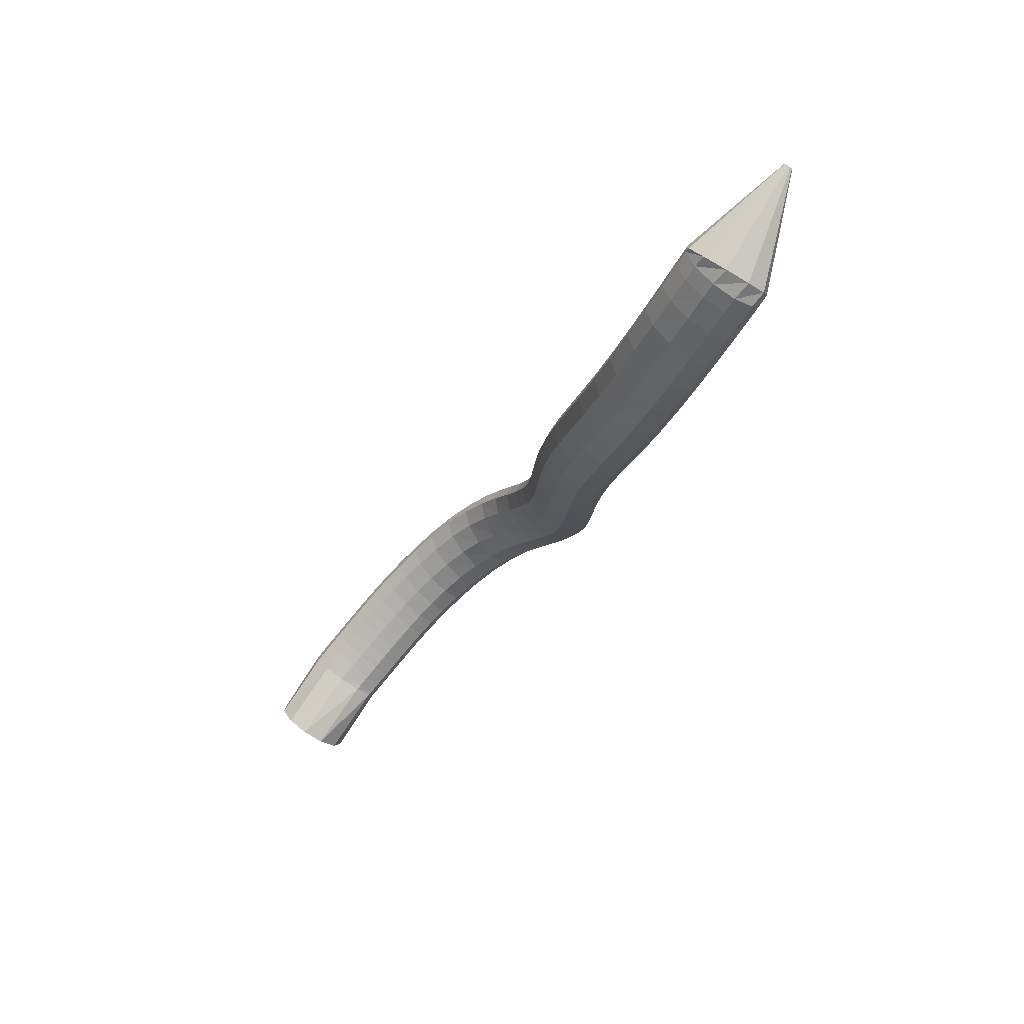
<metadata>
{"format":"obj","ext":"obj","renderer":"f3d","projection":"perspective","resolution":1024,"background":"white","views":[{"elev":-69.1,"azim":35.5,"up":"+Y"}]}
</metadata>
<code>
g tube1
v 162.9 146.9 97.69
v 163.8 147 95.04
v 164.4 148.5 92.77
v 164.4 151.1 91.59
v 163.9 153.8 91.88
v 162.9 155.9 93.54
v 161.9 156.6 96.05
v 161.1 155.8 98.61
v 160.7 153.6 100.4
v 161 150.9 100.9
v 161.8 148.4 99.86
v 162.9 146.9 97.69
v 171.2 150.7 100.1
v 172.2 150.4 97.57
v 172.8 150.9 95.6
v 172.9 152.2 94.83
v 172.4 153.7 95.5
v 171.5 155 97.39
v 170.4 155.7 99.91
v 169.6 155.6 102.3
v 169.2 154.7 103.7
v 169.5 153.3 103.7
v 170.2 151.8 102.4
v 171.2 150.7 100.1
v 172.3 150.9 100.3
v 173 150.6 97.73
v 173.4 151.1 95.71
v 173.3 152.3 94.91
v 172.9 153.8 95.6
v 172.1 155.2 97.56
v 171.3 155.9 100.2
v 170.7 155.8 102.6
v 170.5 154.9 104
v 170.8 153.5 104.1
v 171.5 152 102.7
v 172.3 150.9 100.3
v 173.7 151.2 100.7
v 174.5 150.9 98.12
v 174.9 151.4 96.09
v 174.9 152.6 95.3
v 174.4 154.1 96
v 173.7 155.5 97.96
v 172.9 156.2 100.6
v 172.3 156.1 103
v 172.1 155.2 104.4
v 172.3 153.8 104.5
v 173 152.3 103.1
v 173.7 151.2 100.7
v 175.6 151.5 101.2
v 176.3 151.1 98.6
v 176.8 151.7 96.58
v 176.8 152.9 95.8
v 176.4 154.4 96.49
v 175.7 155.8 98.45
v 174.9 156.5 101.1
v 174.3 156.4 103.5
v 174 155.5 104.9
v 174.2 154.1 105
v 174.8 152.6 103.6
v 175.6 151.5 101.2
v 177.5 151.7 101.7
v 178.3 151.4 99.12
v 178.7 151.9 97.11
v 178.8 153.1 96.33
v 178.4 154.7 97.03
v 177.8 156 98.99
v 177 156.8 101.6
v 176.4 156.7 104
v 176.1 155.8 105.5
v 176.2 154.4 105.5
v 176.8 152.9 104.1
v 177.5 151.7 101.7
v 179.5 151.9 102.3
v 180.2 151.6 99.64
v 180.7 152.1 97.63
v 180.8 153.3 96.86
v 180.5 154.9 97.57
v 179.8 156.2 99.54
v 179.1 157 102.1
v 178.4 156.9 104.5
v 178.1 156 106
v 178.3 154.6 106
v 178.8 153.1 104.6
v 179.5 151.9 102.3
v 181.5 152.1 102.8
v 182.2 151.7 100.2
v 182.6 152.2 98.15
v 182.8 153.5 97.38
v 182.5 155 98.1
v 181.9 156.4 100.1
v 181.1 157.2 102.7
v 180.5 157.1 105.1
v 180.2 156.2 106.5
v 180.3 154.8 106.6
v 180.8 153.2 105.2
v 181.5 152.1 102.8
v 183.5 152.2 103.3
v 184.2 151.8 100.7
v 184.6 152.3 98.66
v 184.8 153.6 97.9
v 184.6 155.1 98.63
v 184 156.5 100.6
v 183.3 157.3 103.2
v 182.7 157.2 105.6
v 182.4 156.3 107.1
v 182.5 154.9 107.1
v 182.9 153.4 105.7
v 183.5 152.2 103.3
v 185.7 152.2 103.9
v 186.4 151.9 101.2
v 186.8 152.3 99.21
v 187 153.6 98.45
v 186.9 155.1 99.2
v 186.5 156.5 101.2
v 185.9 157.3 103.8
v 185.3 157.3 106.3
v 184.9 156.4 107.7
v 184.9 154.9 107.7
v 185.2 153.4 106.3
v 185.7 152.2 103.9
v 188.3 152.1 104.5
v 188.9 151.7 101.8
v 189.4 152.2 99.81
v 189.7 153.4 99.07
v 189.7 155 99.83
v 189.3 156.4 101.9
v 188.8 157.2 104.5
v 188.2 157.1 106.9
v 187.8 156.2 108.4
v 187.7 154.8 108.4
v 187.9 153.3 106.9
v 188.3 152.1 104.5
v 191.3 151.7 105.1
v 191.8 151.3 102.5
v 192.3 151.8 100.5
v 192.7 153 99.73
v 192.8 154.6 100.5
v 192.6 155.9 102.6
v 192.2 156.7 105.3
v 191.7 156.7 107.7
v 191.2 155.8 109.1
v 191 154.4 109.1
v 191 152.9 107.6
v 191.3 151.7 105.1
v 194.6 151 105.8
v 195 150.6 103.1
v 195.5 151.1 101.1
v 196 152.3 100.4
v 196.3 153.8 101.2
v 196.3 155.1 103.3
v 196 155.9 106
v 195.5 155.8 108.5
v 194.9 154.9 109.9
v 194.6 153.5 109.8
v 194.4 152.1 108.3
v 194.6 151 105.8
v 197.9 149.8 106.3
v 198.2 149.5 103.7
v 198.8 150 101.7
v 199.4 151.2 101
v 199.9 152.6 101.9
v 200 153.8 104
v 199.9 154.5 106.8
v 199.4 154.4 109.2
v 198.8 153.5 110.6
v 198.2 152.2 110.5
v 197.9 150.8 108.9
v 197.9 149.8 106.3
v 201.1 148.1 106.8
v 201.4 147.9 104.1
v 202 148.5 102.1
v 202.7 149.5 101.5
v 203.4 150.8 102.5
v 203.8 151.9 104.7
v 203.7 152.5 107.4
v 203.2 152.3 109.9
v 202.5 151.5 111.2
v 201.8 150.2 111
v 201.2 149 109.4
v 201.1 148.1 106.8
v 204 146 107.1
v 204.3 145.8 104.4
v 205.1 146.4 102.5
v 206 147.3 101.9
v 206.8 148.5 103
v 207.3 149.4 105.2
v 207.2 149.8 108
v 206.7 149.6 110.4
v 205.9 148.8 111.7
v 204.9 147.7 111.5
v 204.3 146.7 109.8
v 204 146 107.1
v 206.7 143.3 107.5
v 207.1 143.2 104.8
v 208 143.6 102.9
v 209 144.5 102.4
v 210 145.5 103.5
v 210.5 146.3 105.8
v 210.4 146.6 108.6
v 209.7 146.4 111
v 208.7 145.7 112.2
v 207.7 144.8 111.9
v 206.9 143.9 110.1
v 206.7 143.3 107.5
v 209.1 140.1 107.9
v 209.6 139.9 105.2
v 210.6 140.3 103.4
v 211.8 141 102.9
v 212.8 141.9 104.1
v 213.3 142.6 106.4
v 213.1 143 109.2
v 212.3 142.9 111.5
v 211.1 142.4 112.7
v 210 141.5 112.4
v 209.3 140.7 110.6
v 209.1 140.1 107.9
v 211.3 136.5 108.6
v 211.9 136.3 105.9
v 213 136.5 104.1
v 214.3 137.1 103.8
v 215.3 137.9 104.9
v 215.7 138.7 107.2
v 215.4 139.2 110
v 214.5 139.2 112.3
v 213.2 138.8 113.5
v 212.1 138 113.1
v 211.3 137.2 111.2
v 211.3 136.5 108.6
v 213.2 132.7 109.6
v 213.9 132.3 107
v 215.2 132.3 105.3
v 216.5 132.8 104.9
v 217.5 133.7 106.1
v 217.8 134.6 108.4
v 217.4 135.2 111.1
v 216.4 135.4 113.4
v 215.1 135.1 114.4
v 213.9 134.4 114
v 213.2 133.5 112.2
v 213.2 132.7 109.6
v 215 128.8 111
v 215.8 128.2 108.5
v 217.1 128.1 106.8
v 218.4 128.5 106.4
v 219.4 129.4 107.6
v 219.7 130.4 109.8
v 219.2 131.2 112.5
v 218.1 131.6 114.7
v 216.7 131.4 115.8
v 215.5 130.7 115.3
v 214.9 129.8 113.6
v 215 128.8 111
v 216.7 124.8 112.7
v 217.6 124 110.2
v 218.9 123.8 108.6
v 220.2 124.3 108.3
v 221.2 125.2 109.4
v 221.4 126.3 111.6
v 220.9 127.2 114.2
v 219.8 127.7 116.4
v 218.4 127.6 117.4
v 217.2 126.9 117
v 216.6 125.9 115.2
v 216.7 124.8 112.7
v 218.4 120.7 114.7
v 219.3 119.9 112.2
v 220.7 119.7 110.6
v 222 120.1 110.2
v 223 121.1 111.4
v 223.2 122.2 113.6
v 222.6 123.2 116.1
v 221.4 123.8 118.3
v 220 123.7 119.3
v 218.9 122.9 118.9
v 218.3 121.8 117.1
v 218.4 120.7 114.7
v 220.3 116.6 116.7
v 221.2 115.8 114.3
v 222.5 115.6 112.6
v 223.8 116 112.3
v 224.8 117 113.4
v 225 118.2 115.6
v 224.4 119.2 118.1
v 223.2 119.7 120.3
v 221.8 119.6 121.3
v 220.7 118.8 120.9
v 220.1 117.7 119.2
v 220.3 116.6 116.7
v 222.3 112.4 118.8
v 223.1 111.6 116.3
v 224.4 111.5 114.6
v 225.8 112 114.3
v 226.7 113 115.4
v 226.9 114.1 117.6
v 226.3 115.1 120.2
v 225.2 115.6 122.3
v 223.8 115.4 123.4
v 222.7 114.6 123
v 222.1 113.5 121.3
v 222.3 112.4 118.8
v 224.5 108.2 120.7
v 225.3 107.5 118.2
v 226.6 107.5 116.5
v 227.9 108 116.1
v 228.8 109 117.2
v 229 110.2 119.4
v 228.5 111.1 122
v 227.4 111.4 124.2
v 226 111.2 125.3
v 224.9 110.4 124.9
v 224.3 109.2 123.2
v 224.5 108.2 120.7
v 227 104.1 122.5
v 227.8 103.5 120
v 229 103.5 118.2
v 230.2 104.2 117.8
v 231.1 105.2 118.9
v 231.3 106.3 121.1
v 230.8 107.2 123.8
v 229.8 107.5 126
v 228.5 107.1 127.1
v 227.4 106.3 126.8
v 226.8 105.1 125.1
v 227 104.1 122.5
v 229.8 100.2 124.3
v 230.5 99.59 121.7
v 231.7 99.68 119.9
v 232.9 100.4 119.5
v 233.7 101.5 120.6
v 233.9 102.6 122.8
v 233.4 103.5 125.4
v 232.4 103.7 127.7
v 231.2 103.3 128.8
v 230.1 102.4 128.5
v 229.6 101.2 126.8
v 229.8 100.2 124.3
v 232.8 96.37 126
v 233.6 95.81 123.5
v 234.8 95.93 121.7
v 235.9 96.7 121.2
v 236.7 97.86 122.3
v 236.8 99.06 124.4
v 236.3 99.91 127.1
v 235.3 100.1 129.3
v 234.1 99.68 130.5
v 233.1 98.67 130.2
v 232.6 97.44 128.5
v 232.8 96.37 126
v 236.1 92.76 127.9
v 236.9 92.18 125.3
v 238.1 92.31 123.5
v 239.2 93.13 123.1
v 239.9 94.36 124.1
v 240 95.62 126.2
v 239.4 96.5 128.8
v 238.4 96.74 131.1
v 237.2 96.24 132.3
v 236.3 95.17 132
v 235.9 93.88 130.4
v 236.1 92.76 127.9
v 239.6 89.37 129.8
v 240.5 88.77 127.3
v 241.6 88.92 125.5
v 242.7 89.79 125
v 243.3 91.09 126
v 243.3 92.41 128.1
v 242.7 93.33 130.7
v 241.7 93.56 132.9
v 240.5 93.03 134.1
v 239.6 91.9 133.9
v 239.3 90.54 132.3
v 239.6 89.37 129.8
v 243.2 86.33 131.8
v 244.1 85.72 129.3
v 245.3 85.9 127.5
v 246.3 86.83 127
v 246.8 88.19 127.9
v 246.7 89.57 130
v 246.1 90.52 132.5
v 245 90.74 134.8
v 243.9 90.16 136
v 243.1 88.97 135.8
v 242.9 87.54 134.2
v 243.2 86.33 131.8
v 246.9 83.79 133.7
v 247.8 83.19 131.2
v 248.9 83.41 129.4
v 249.8 84.39 128.9
v 250.3 85.81 129.8
v 250.1 87.23 131.8
v 249.4 88.19 134.3
v 248.3 88.39 136.6
v 247.3 87.77 137.8
v 246.6 86.52 137.7
v 246.4 85.04 136.1
v 246.9 83.79 133.7
v 250.2 81.86 135.4
v 251.1 81.26 132.9
v 252.2 81.52 131.1
v 253.1 82.54 130.5
v 253.4 84.01 131.4
v 253.2 85.46 133.4
v 252.4 86.42 135.9
v 251.4 86.6 138.2
v 250.4 85.93 139.4
v 249.7 84.63 139.3
v 249.7 83.11 137.8
v 250.2 81.86 135.4
v 252.9 80.53 136.8
v 253.8 79.95 134.3
v 254.9 80.23 132.4
v 255.7 81.28 131.8
v 256 82.78 132.7
v 255.7 84.24 134.7
v 254.9 85.2 137.2
v 253.8 85.36 139.4
v 252.9 84.66 140.7
v 252.3 83.33 140.6
v 252.3 81.79 139.1
v 252.9 80.53 136.8
v 254.6 79.76 137.6
v 255.6 79.19 135.1
v 256.6 79.48 133.3
v 257.4 80.55 132.7
v 257.6 82.06 133.5
v 257.3 83.53 135.5
v 256.5 84.48 138
v 255.4 84.63 140.2
v 254.5 83.92 141.5
v 254 82.57 141.4
v 254 81.03 139.9
v 254.6 79.76 137.6
v 256.6 79.32 138.2
v 257.7 79.06 135.7
v 258.4 79.64 133.8
v 258.4 80.87 133
v 257.8 82.36 133.6
v 256.7 83.63 135.5
v 255.5 84.29 137.9
v 254.6 84.12 140.2
v 254.2 83.18 141.6
v 254.5 81.76 141.7
v 255.4 80.32 140.4
v 256.6 79.32 138.2
v 267.6 84.54 142.3
v 267.7 84.51 142.1
v 267.8 84.57 141.9
v 267.8 84.7 141.8
v 267.7 84.84 141.8
v 267.6 84.97 142
v 267.5 85.03 142.3
v 267.4 85.01 142.5
v 267.4 84.92 142.6
v 267.4 84.78 142.7
v 267.5 84.63 142.5
v 267.6 84.54 142.3
f 1 2 14
f 14 13 1
f 2 3 15
f 15 14 2
f 3 4 16
f 16 15 3
f 4 5 17
f 17 16 4
f 5 6 18
f 18 17 5
f 6 7 19
f 19 18 6
f 7 8 20
f 20 19 7
f 8 9 21
f 21 20 8
f 9 10 22
f 22 21 9
f 10 11 23
f 23 22 10
f 11 12 24
f 24 23 11
f 13 14 26
f 26 25 13
f 14 15 27
f 27 26 14
f 15 16 28
f 28 27 15
f 16 17 29
f 29 28 16
f 17 18 30
f 30 29 17
f 18 19 31
f 31 30 18
f 19 20 32
f 32 31 19
f 20 21 33
f 33 32 20
f 21 22 34
f 34 33 21
f 22 23 35
f 35 34 22
f 23 24 36
f 36 35 23
f 25 26 38
f 38 37 25
f 26 27 39
f 39 38 26
f 27 28 40
f 40 39 27
f 28 29 41
f 41 40 28
f 29 30 42
f 42 41 29
f 30 31 43
f 43 42 30
f 31 32 44
f 44 43 31
f 32 33 45
f 45 44 32
f 33 34 46
f 46 45 33
f 34 35 47
f 47 46 34
f 35 36 48
f 48 47 35
f 37 38 50
f 50 49 37
f 38 39 51
f 51 50 38
f 39 40 52
f 52 51 39
f 40 41 53
f 53 52 40
f 41 42 54
f 54 53 41
f 42 43 55
f 55 54 42
f 43 44 56
f 56 55 43
f 44 45 57
f 57 56 44
f 45 46 58
f 58 57 45
f 46 47 59
f 59 58 46
f 47 48 60
f 60 59 47
f 49 50 62
f 62 61 49
f 50 51 63
f 63 62 50
f 51 52 64
f 64 63 51
f 52 53 65
f 65 64 52
f 53 54 66
f 66 65 53
f 54 55 67
f 67 66 54
f 55 56 68
f 68 67 55
f 56 57 69
f 69 68 56
f 57 58 70
f 70 69 57
f 58 59 71
f 71 70 58
f 59 60 72
f 72 71 59
f 61 62 74
f 74 73 61
f 62 63 75
f 75 74 62
f 63 64 76
f 76 75 63
f 64 65 77
f 77 76 64
f 65 66 78
f 78 77 65
f 66 67 79
f 79 78 66
f 67 68 80
f 80 79 67
f 68 69 81
f 81 80 68
f 69 70 82
f 82 81 69
f 70 71 83
f 83 82 70
f 71 72 84
f 84 83 71
f 73 74 86
f 86 85 73
f 74 75 87
f 87 86 74
f 75 76 88
f 88 87 75
f 76 77 89
f 89 88 76
f 77 78 90
f 90 89 77
f 78 79 91
f 91 90 78
f 79 80 92
f 92 91 79
f 80 81 93
f 93 92 80
f 81 82 94
f 94 93 81
f 82 83 95
f 95 94 82
f 83 84 96
f 96 95 83
f 85 86 98
f 98 97 85
f 86 87 99
f 99 98 86
f 87 88 100
f 100 99 87
f 88 89 101
f 101 100 88
f 89 90 102
f 102 101 89
f 90 91 103
f 103 102 90
f 91 92 104
f 104 103 91
f 92 93 105
f 105 104 92
f 93 94 106
f 106 105 93
f 94 95 107
f 107 106 94
f 95 96 108
f 108 107 95
f 97 98 110
f 110 109 97
f 98 99 111
f 111 110 98
f 99 100 112
f 112 111 99
f 100 101 113
f 113 112 100
f 101 102 114
f 114 113 101
f 102 103 115
f 115 114 102
f 103 104 116
f 116 115 103
f 104 105 117
f 117 116 104
f 105 106 118
f 118 117 105
f 106 107 119
f 119 118 106
f 107 108 120
f 120 119 107
f 109 110 122
f 122 121 109
f 110 111 123
f 123 122 110
f 111 112 124
f 124 123 111
f 112 113 125
f 125 124 112
f 113 114 126
f 126 125 113
f 114 115 127
f 127 126 114
f 115 116 128
f 128 127 115
f 116 117 129
f 129 128 116
f 117 118 130
f 130 129 117
f 118 119 131
f 131 130 118
f 119 120 132
f 132 131 119
f 121 122 134
f 134 133 121
f 122 123 135
f 135 134 122
f 123 124 136
f 136 135 123
f 124 125 137
f 137 136 124
f 125 126 138
f 138 137 125
f 126 127 139
f 139 138 126
f 127 128 140
f 140 139 127
f 128 129 141
f 141 140 128
f 129 130 142
f 142 141 129
f 130 131 143
f 143 142 130
f 131 132 144
f 144 143 131
f 133 134 146
f 146 145 133
f 134 135 147
f 147 146 134
f 135 136 148
f 148 147 135
f 136 137 149
f 149 148 136
f 137 138 150
f 150 149 137
f 138 139 151
f 151 150 138
f 139 140 152
f 152 151 139
f 140 141 153
f 153 152 140
f 141 142 154
f 154 153 141
f 142 143 155
f 155 154 142
f 143 144 156
f 156 155 143
f 145 146 158
f 158 157 145
f 146 147 159
f 159 158 146
f 147 148 160
f 160 159 147
f 148 149 161
f 161 160 148
f 149 150 162
f 162 161 149
f 150 151 163
f 163 162 150
f 151 152 164
f 164 163 151
f 152 153 165
f 165 164 152
f 153 154 166
f 166 165 153
f 154 155 167
f 167 166 154
f 155 156 168
f 168 167 155
f 157 158 170
f 170 169 157
f 158 159 171
f 171 170 158
f 159 160 172
f 172 171 159
f 160 161 173
f 173 172 160
f 161 162 174
f 174 173 161
f 162 163 175
f 175 174 162
f 163 164 176
f 176 175 163
f 164 165 177
f 177 176 164
f 165 166 178
f 178 177 165
f 166 167 179
f 179 178 166
f 167 168 180
f 180 179 167
f 169 170 182
f 182 181 169
f 170 171 183
f 183 182 170
f 171 172 184
f 184 183 171
f 172 173 185
f 185 184 172
f 173 174 186
f 186 185 173
f 174 175 187
f 187 186 174
f 175 176 188
f 188 187 175
f 176 177 189
f 189 188 176
f 177 178 190
f 190 189 177
f 178 179 191
f 191 190 178
f 179 180 192
f 192 191 179
f 181 182 194
f 194 193 181
f 182 183 195
f 195 194 182
f 183 184 196
f 196 195 183
f 184 185 197
f 197 196 184
f 185 186 198
f 198 197 185
f 186 187 199
f 199 198 186
f 187 188 200
f 200 199 187
f 188 189 201
f 201 200 188
f 189 190 202
f 202 201 189
f 190 191 203
f 203 202 190
f 191 192 204
f 204 203 191
f 193 194 206
f 206 205 193
f 194 195 207
f 207 206 194
f 195 196 208
f 208 207 195
f 196 197 209
f 209 208 196
f 197 198 210
f 210 209 197
f 198 199 211
f 211 210 198
f 199 200 212
f 212 211 199
f 200 201 213
f 213 212 200
f 201 202 214
f 214 213 201
f 202 203 215
f 215 214 202
f 203 204 216
f 216 215 203
f 205 206 218
f 218 217 205
f 206 207 219
f 219 218 206
f 207 208 220
f 220 219 207
f 208 209 221
f 221 220 208
f 209 210 222
f 222 221 209
f 210 211 223
f 223 222 210
f 211 212 224
f 224 223 211
f 212 213 225
f 225 224 212
f 213 214 226
f 226 225 213
f 214 215 227
f 227 226 214
f 215 216 228
f 228 227 215
f 217 218 230
f 230 229 217
f 218 219 231
f 231 230 218
f 219 220 232
f 232 231 219
f 220 221 233
f 233 232 220
f 221 222 234
f 234 233 221
f 222 223 235
f 235 234 222
f 223 224 236
f 236 235 223
f 224 225 237
f 237 236 224
f 225 226 238
f 238 237 225
f 226 227 239
f 239 238 226
f 227 228 240
f 240 239 227
f 229 230 242
f 242 241 229
f 230 231 243
f 243 242 230
f 231 232 244
f 244 243 231
f 232 233 245
f 245 244 232
f 233 234 246
f 246 245 233
f 234 235 247
f 247 246 234
f 235 236 248
f 248 247 235
f 236 237 249
f 249 248 236
f 237 238 250
f 250 249 237
f 238 239 251
f 251 250 238
f 239 240 252
f 252 251 239
f 241 242 254
f 254 253 241
f 242 243 255
f 255 254 242
f 243 244 256
f 256 255 243
f 244 245 257
f 257 256 244
f 245 246 258
f 258 257 245
f 246 247 259
f 259 258 246
f 247 248 260
f 260 259 247
f 248 249 261
f 261 260 248
f 249 250 262
f 262 261 249
f 250 251 263
f 263 262 250
f 251 252 264
f 264 263 251
f 253 254 266
f 266 265 253
f 254 255 267
f 267 266 254
f 255 256 268
f 268 267 255
f 256 257 269
f 269 268 256
f 257 258 270
f 270 269 257
f 258 259 271
f 271 270 258
f 259 260 272
f 272 271 259
f 260 261 273
f 273 272 260
f 261 262 274
f 274 273 261
f 262 263 275
f 275 274 262
f 263 264 276
f 276 275 263
f 265 266 278
f 278 277 265
f 266 267 279
f 279 278 266
f 267 268 280
f 280 279 267
f 268 269 281
f 281 280 268
f 269 270 282
f 282 281 269
f 270 271 283
f 283 282 270
f 271 272 284
f 284 283 271
f 272 273 285
f 285 284 272
f 273 274 286
f 286 285 273
f 274 275 287
f 287 286 274
f 275 276 288
f 288 287 275
f 277 278 290
f 290 289 277
f 278 279 291
f 291 290 278
f 279 280 292
f 292 291 279
f 280 281 293
f 293 292 280
f 281 282 294
f 294 293 281
f 282 283 295
f 295 294 282
f 283 284 296
f 296 295 283
f 284 285 297
f 297 296 284
f 285 286 298
f 298 297 285
f 286 287 299
f 299 298 286
f 287 288 300
f 300 299 287
f 289 290 302
f 302 301 289
f 290 291 303
f 303 302 290
f 291 292 304
f 304 303 291
f 292 293 305
f 305 304 292
f 293 294 306
f 306 305 293
f 294 295 307
f 307 306 294
f 295 296 308
f 308 307 295
f 296 297 309
f 309 308 296
f 297 298 310
f 310 309 297
f 298 299 311
f 311 310 298
f 299 300 312
f 312 311 299
f 301 302 314
f 314 313 301
f 302 303 315
f 315 314 302
f 303 304 316
f 316 315 303
f 304 305 317
f 317 316 304
f 305 306 318
f 318 317 305
f 306 307 319
f 319 318 306
f 307 308 320
f 320 319 307
f 308 309 321
f 321 320 308
f 309 310 322
f 322 321 309
f 310 311 323
f 323 322 310
f 311 312 324
f 324 323 311
f 313 314 326
f 326 325 313
f 314 315 327
f 327 326 314
f 315 316 328
f 328 327 315
f 316 317 329
f 329 328 316
f 317 318 330
f 330 329 317
f 318 319 331
f 331 330 318
f 319 320 332
f 332 331 319
f 320 321 333
f 333 332 320
f 321 322 334
f 334 333 321
f 322 323 335
f 335 334 322
f 323 324 336
f 336 335 323
f 325 326 338
f 338 337 325
f 326 327 339
f 339 338 326
f 327 328 340
f 340 339 327
f 328 329 341
f 341 340 328
f 329 330 342
f 342 341 329
f 330 331 343
f 343 342 330
f 331 332 344
f 344 343 331
f 332 333 345
f 345 344 332
f 333 334 346
f 346 345 333
f 334 335 347
f 347 346 334
f 335 336 348
f 348 347 335
f 337 338 350
f 350 349 337
f 338 339 351
f 351 350 338
f 339 340 352
f 352 351 339
f 340 341 353
f 353 352 340
f 341 342 354
f 354 353 341
f 342 343 355
f 355 354 342
f 343 344 356
f 356 355 343
f 344 345 357
f 357 356 344
f 345 346 358
f 358 357 345
f 346 347 359
f 359 358 346
f 347 348 360
f 360 359 347
f 349 350 362
f 362 361 349
f 350 351 363
f 363 362 350
f 351 352 364
f 364 363 351
f 352 353 365
f 365 364 352
f 353 354 366
f 366 365 353
f 354 355 367
f 367 366 354
f 355 356 368
f 368 367 355
f 356 357 369
f 369 368 356
f 357 358 370
f 370 369 357
f 358 359 371
f 371 370 358
f 359 360 372
f 372 371 359
f 361 362 374
f 374 373 361
f 362 363 375
f 375 374 362
f 363 364 376
f 376 375 363
f 364 365 377
f 377 376 364
f 365 366 378
f 378 377 365
f 366 367 379
f 379 378 366
f 367 368 380
f 380 379 367
f 368 369 381
f 381 380 368
f 369 370 382
f 382 381 369
f 370 371 383
f 383 382 370
f 371 372 384
f 384 383 371
f 373 374 386
f 386 385 373
f 374 375 387
f 387 386 374
f 375 376 388
f 388 387 375
f 376 377 389
f 389 388 376
f 377 378 390
f 390 389 377
f 378 379 391
f 391 390 378
f 379 380 392
f 392 391 379
f 380 381 393
f 393 392 380
f 381 382 394
f 394 393 381
f 382 383 395
f 395 394 382
f 383 384 396
f 396 395 383
f 385 386 398
f 398 397 385
f 386 387 399
f 399 398 386
f 387 388 400
f 400 399 387
f 388 389 401
f 401 400 388
f 389 390 402
f 402 401 389
f 390 391 403
f 403 402 390
f 391 392 404
f 404 403 391
f 392 393 405
f 405 404 392
f 393 394 406
f 406 405 393
f 394 395 407
f 407 406 394
f 395 396 408
f 408 407 395
f 397 398 410
f 410 409 397
f 398 399 411
f 411 410 398
f 399 400 412
f 412 411 399
f 400 401 413
f 413 412 400
f 401 402 414
f 414 413 401
f 402 403 415
f 415 414 402
f 403 404 416
f 416 415 403
f 404 405 417
f 417 416 404
f 405 406 418
f 418 417 405
f 406 407 419
f 419 418 406
f 407 408 420
f 420 419 407
f 409 410 422
f 422 421 409
f 410 411 423
f 423 422 410
f 411 412 424
f 424 423 411
f 412 413 425
f 425 424 412
f 413 414 426
f 426 425 413
f 414 415 427
f 427 426 414
f 415 416 428
f 428 427 415
f 416 417 429
f 429 428 416
f 417 418 430
f 430 429 417
f 418 419 431
f 431 430 418
f 419 420 432
f 432 431 419
f 421 422 434
f 434 433 421
f 422 423 435
f 435 434 422
f 423 424 436
f 436 435 423
f 424 425 437
f 437 436 424
f 425 426 438
f 438 437 425
f 426 427 439
f 439 438 426
f 427 428 440
f 440 439 427
f 428 429 441
f 441 440 428
f 429 430 442
f 442 441 429
f 430 431 443
f 443 442 430
f 431 432 444
f 444 443 431
f 433 434 446
f 446 445 433
f 434 435 447
f 447 446 434
f 435 436 448
f 448 447 435
f 436 437 449
f 449 448 436
f 437 438 450
f 450 449 437
f 438 439 451
f 451 450 438
f 439 440 452
f 452 451 439
f 440 441 453
f 453 452 440
f 441 442 454
f 454 453 441
f 442 443 455
f 455 454 442
f 443 444 456
f 456 455 443

</code>
